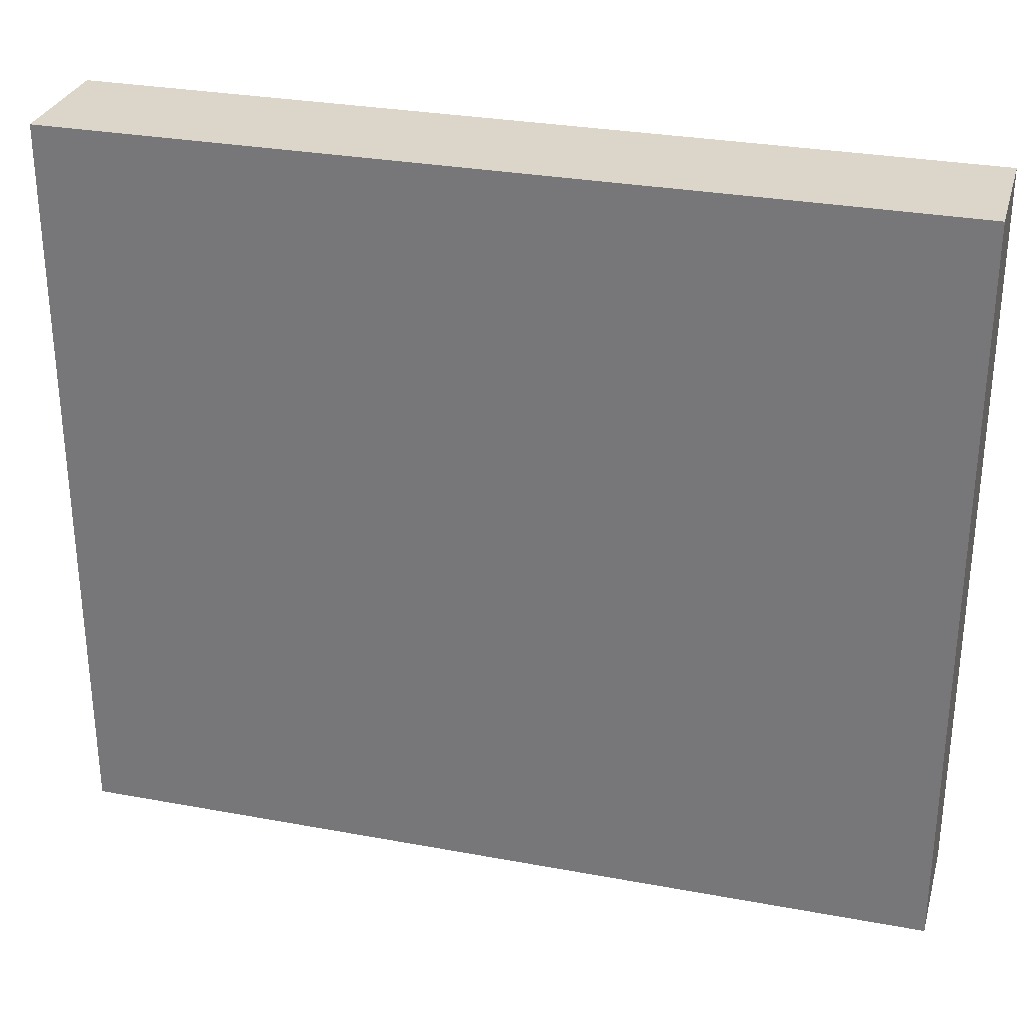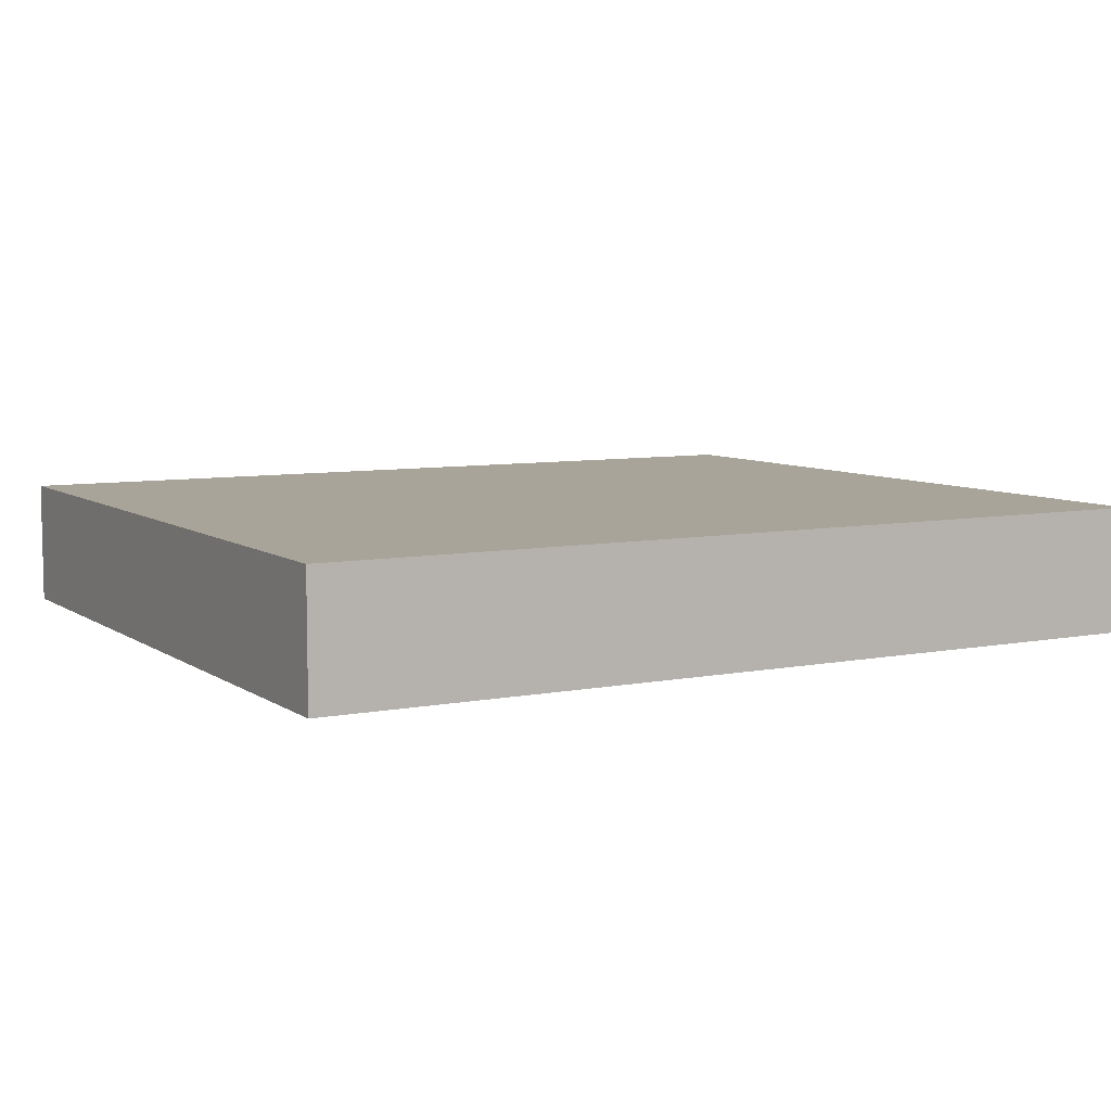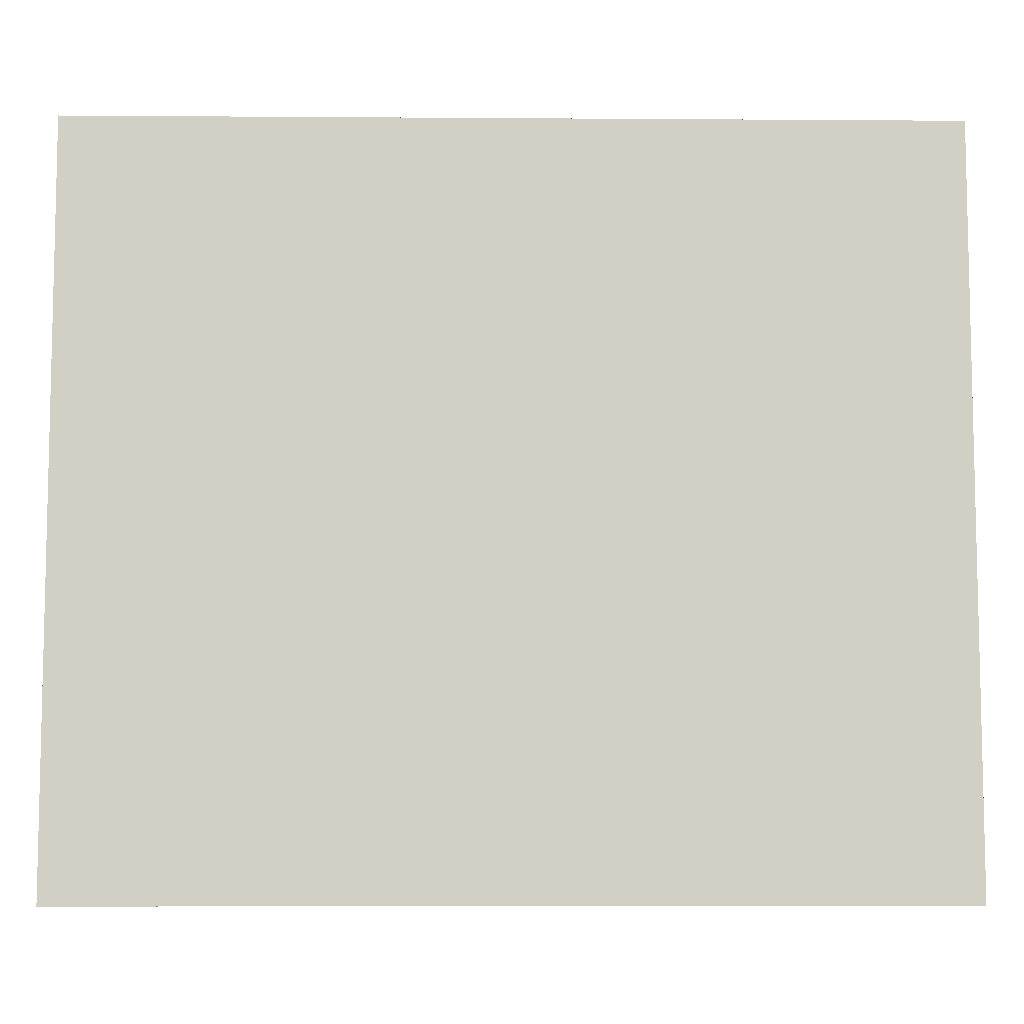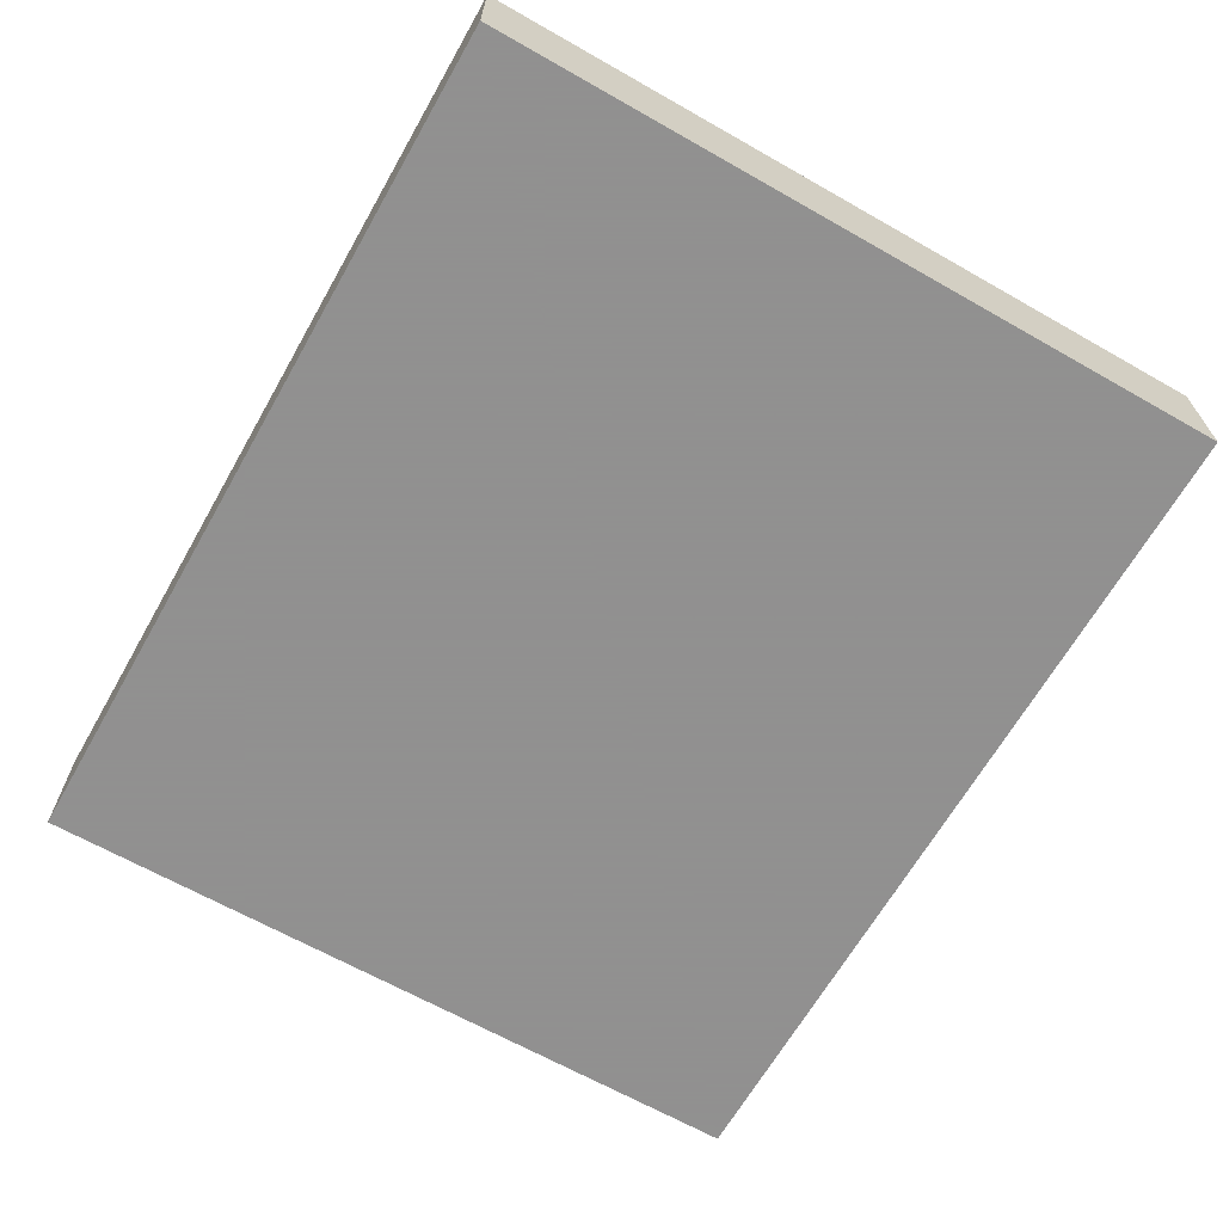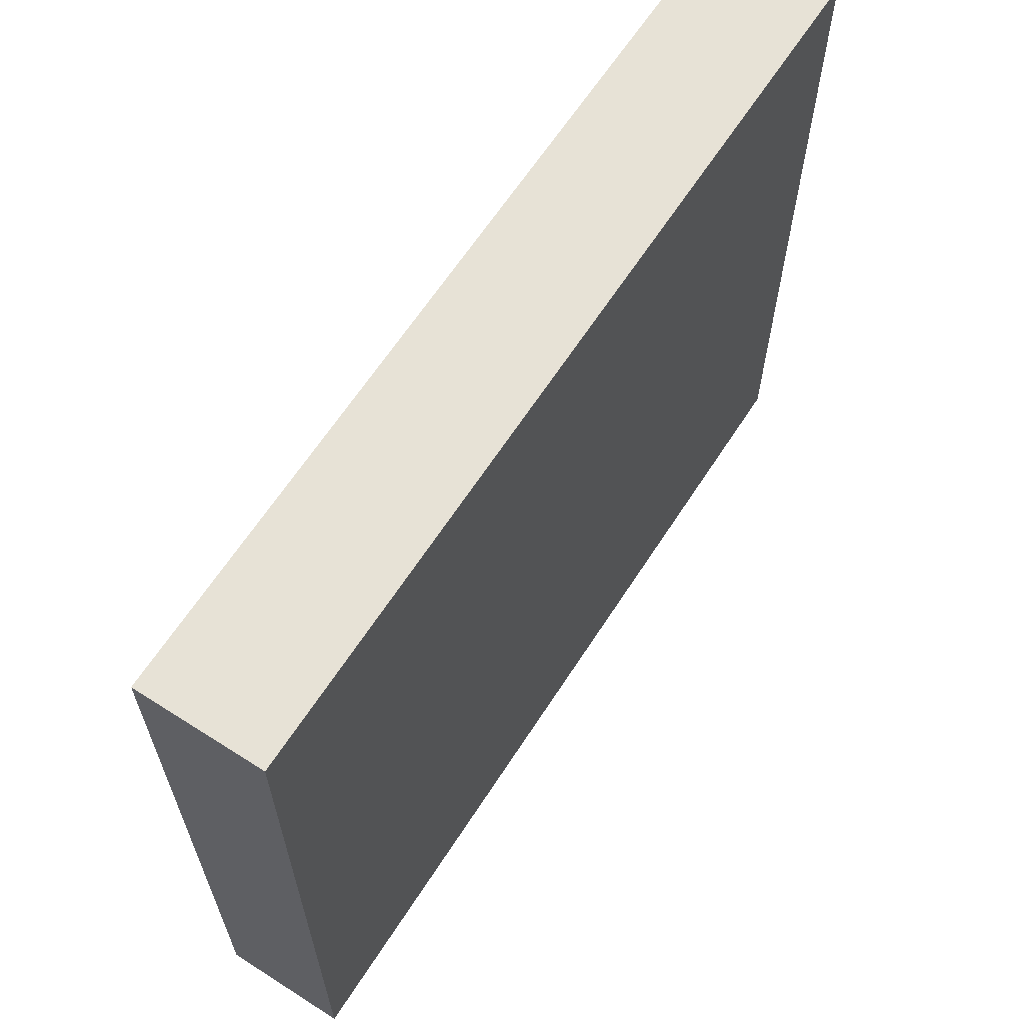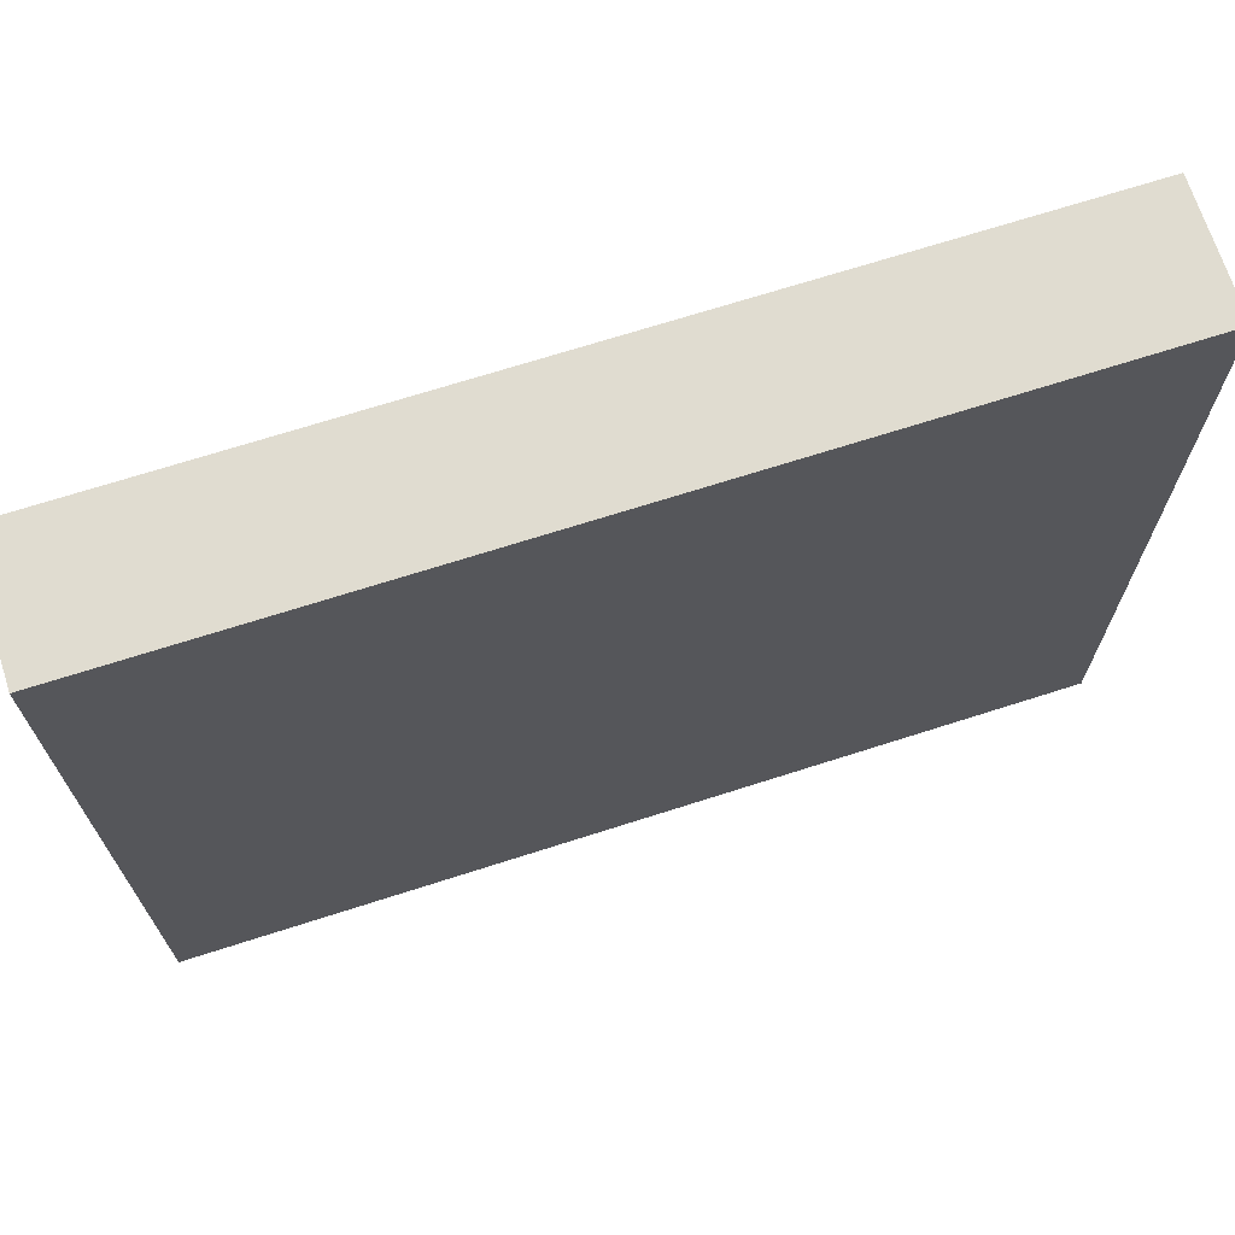
<metadata>
{"format":"obj","ext":"obj","renderer":"f3d","projection":"perspective","resolution":1024,"background":"white","views":[{"elev":29.7,"azim":15.2,"up":"+Y"},{"elev":7.3,"azim":-29.3,"up":"+Z"},{"elev":-7.8,"azim":-1.1,"up":"+Y"},{"elev":-65.8,"azim":60.3,"up":"+Z"},{"elev":63.7,"azim":122.8,"up":"+Y"},{"elev":69.5,"azim":162.2,"up":"+Y"}]}
</metadata>
<code>
v 2400 528 -88
v 2400 432 -104
v 2400 528 -104
v 2400 432 -88
v 2288 432 -88
v 2288 528 -104
v 2288 432 -104
v 2288 528 -88
f 1 2 3
f 1 4 2
f 5 6 7
f 5 8 6
f 4 7 2
f 4 5 7
f 8 3 6
f 8 1 3
f 6 2 7
f 6 3 2
f 5 1 8
f 5 4 1

</code>
